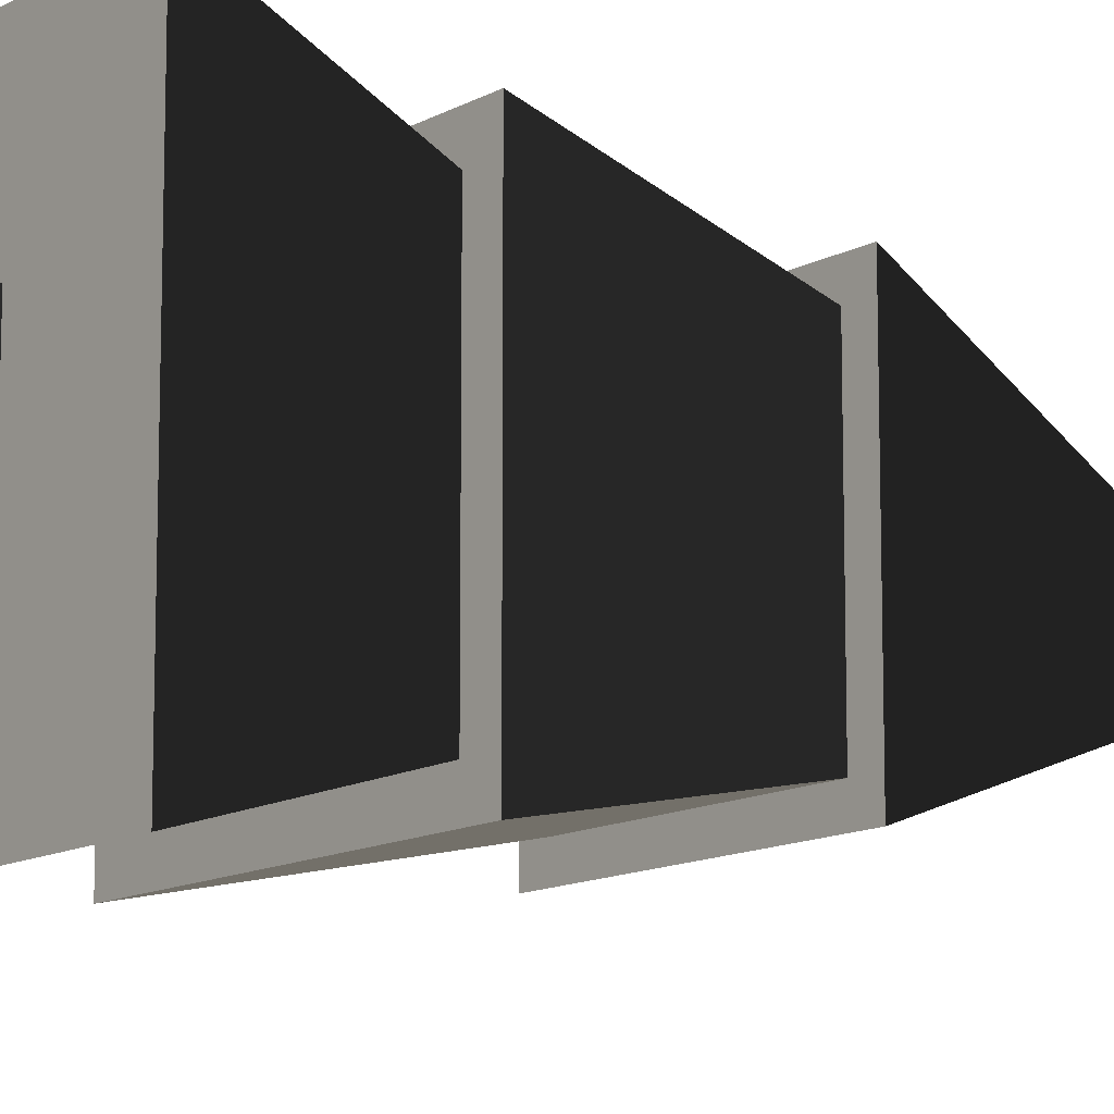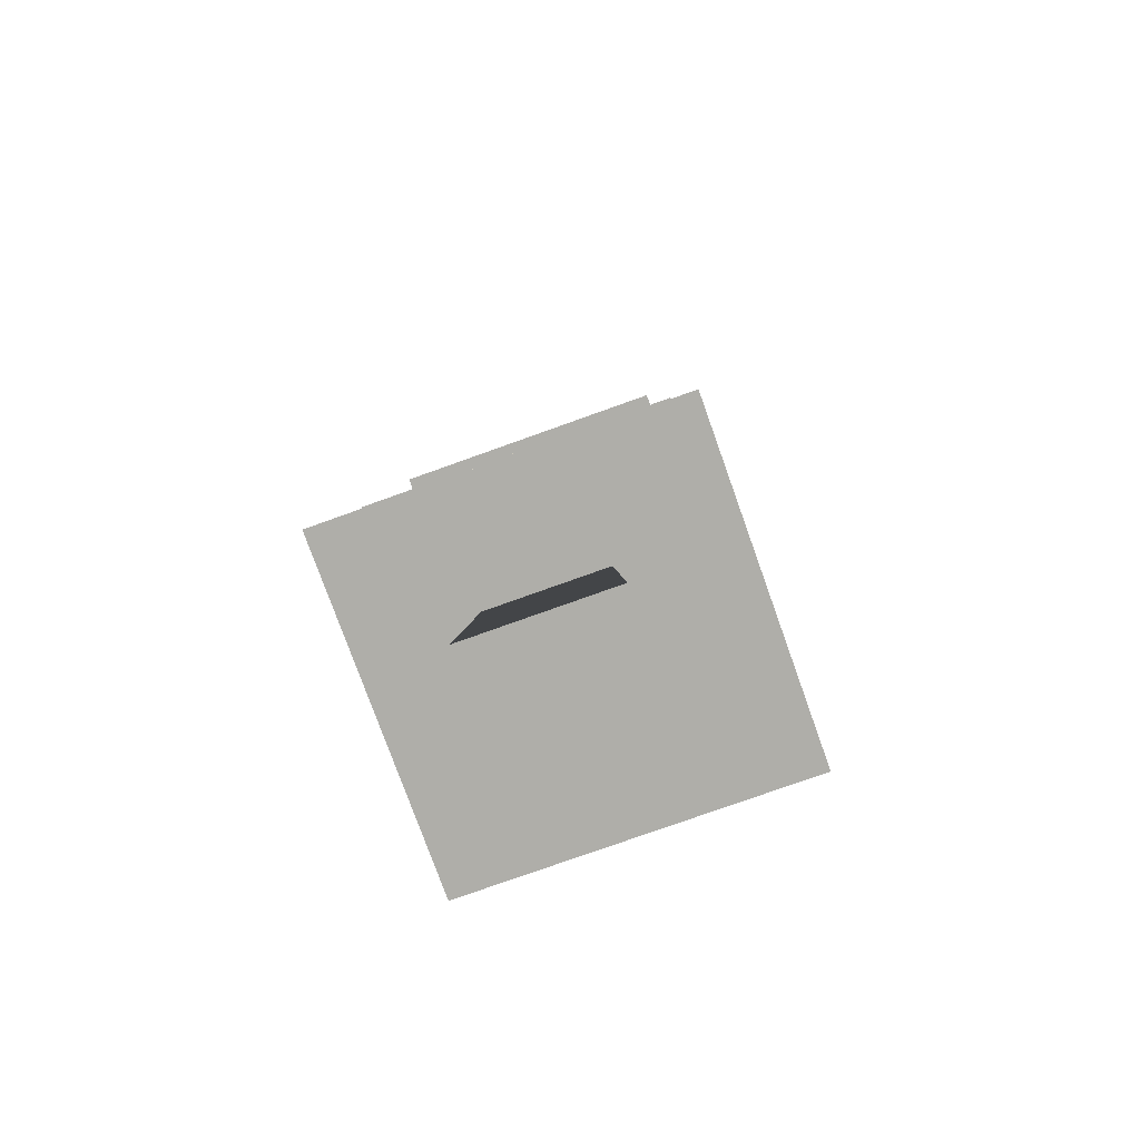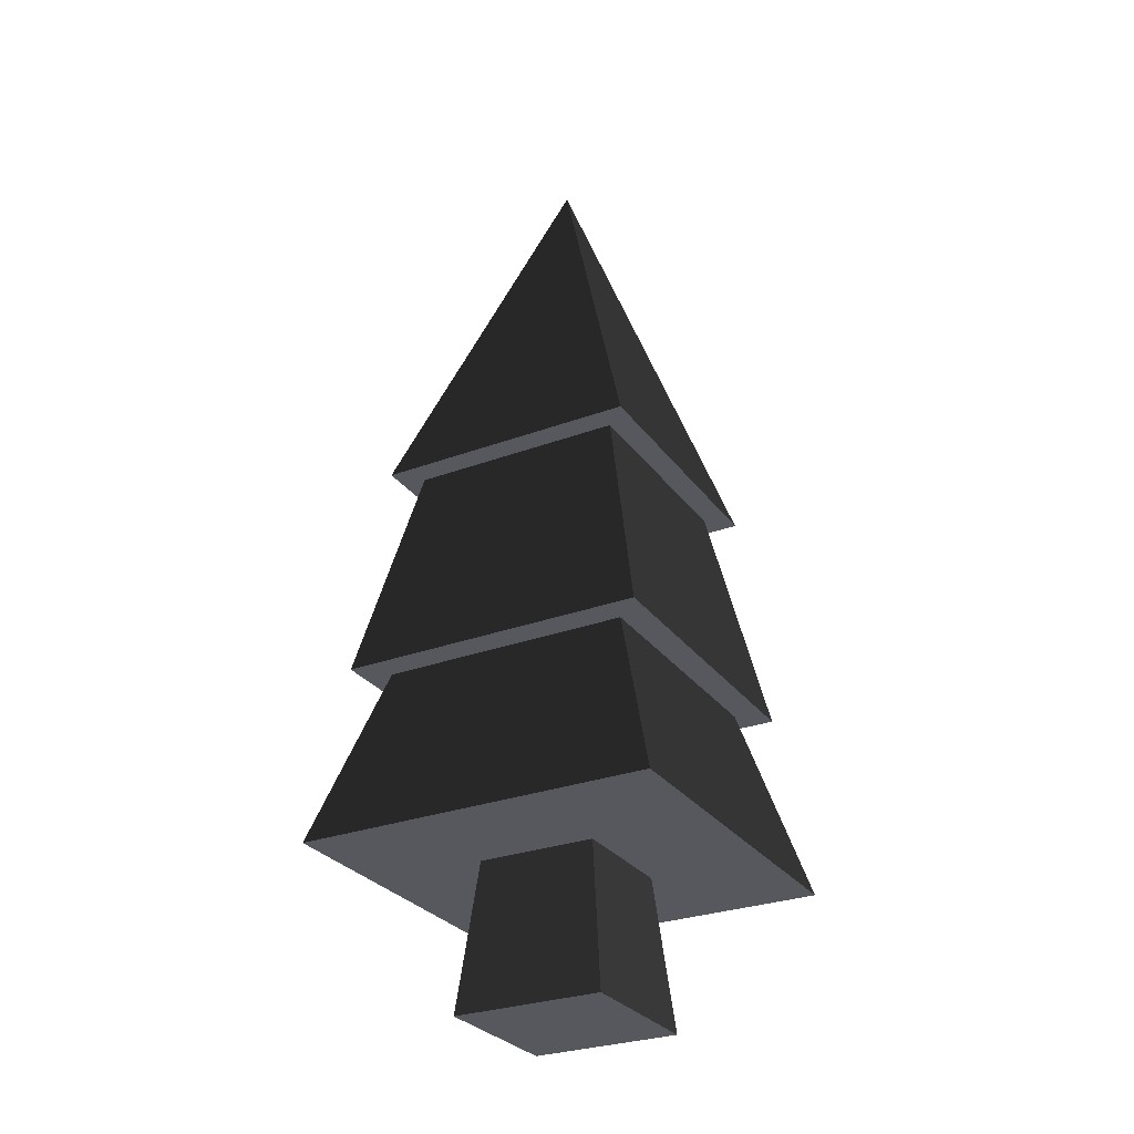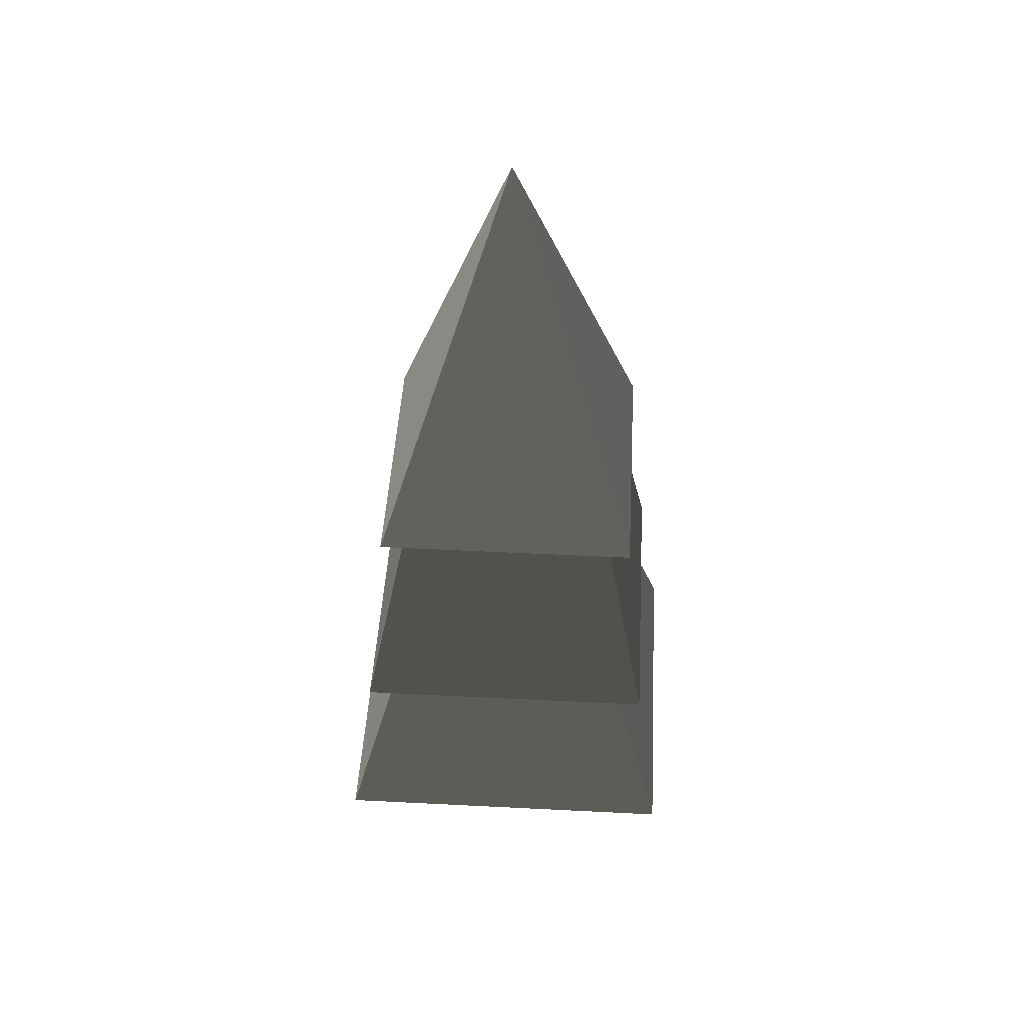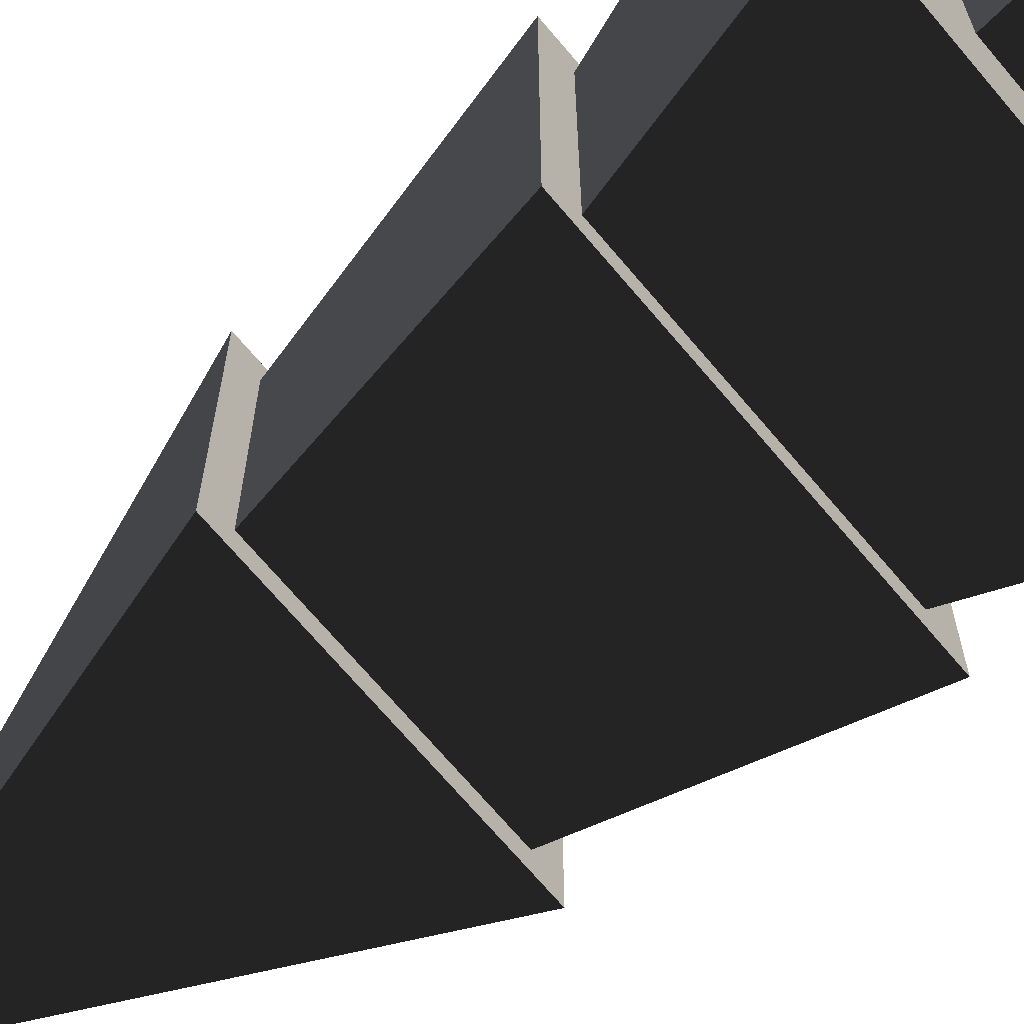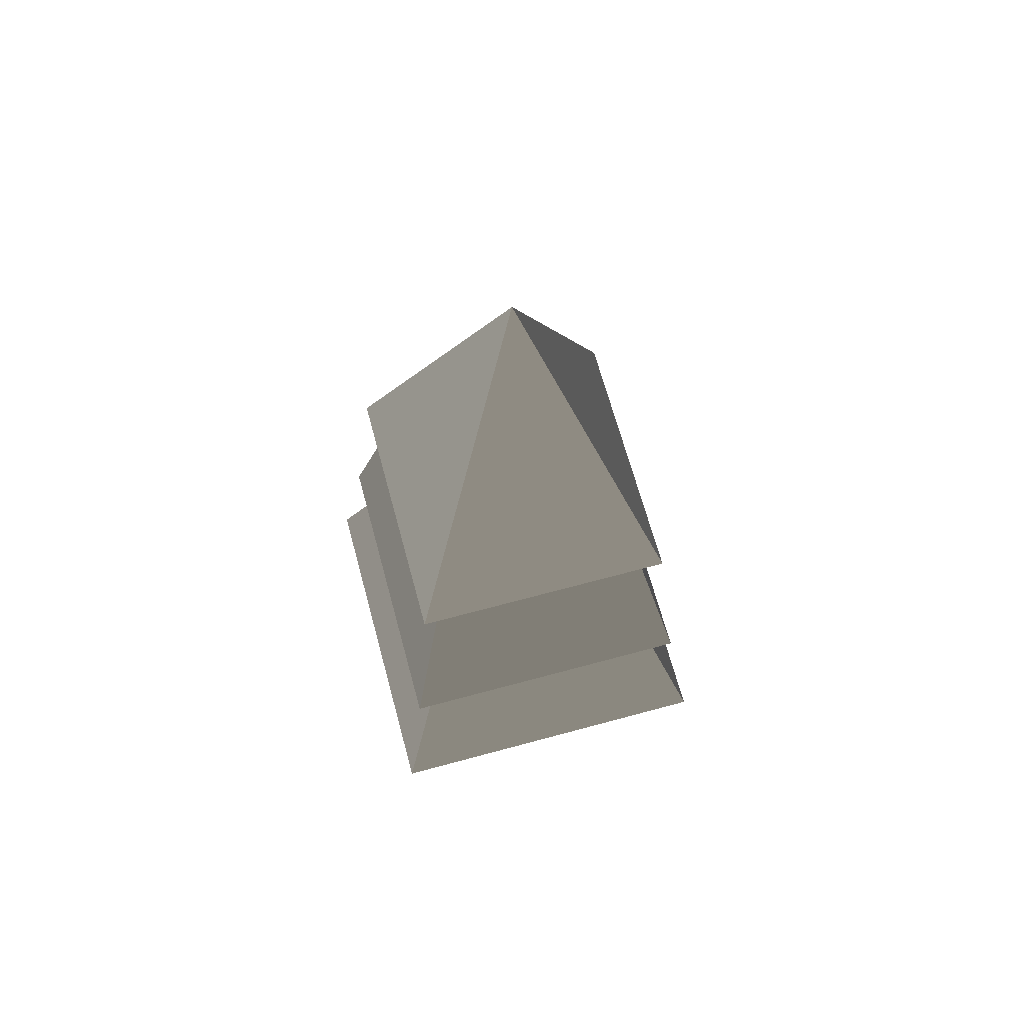
<metadata>
{"format":"obj","ext":"obj","renderer":"f3d","projection":"perspective","resolution":1024,"background":"white","views":[{"elev":-12.2,"azim":52.4,"up":"+Z"},{"elev":-77.5,"azim":109.7,"up":"+Y"},{"elev":-28.9,"azim":-61.1,"up":"+Y"},{"elev":46.9,"azim":93.3,"up":"+Y"},{"elev":-69.3,"azim":-49.9,"up":"+Z"},{"elev":67.4,"azim":-15.2,"up":"+Y"}]}
</metadata>
<code>
g tree_pineSmall_square1
v -1.785 1.5 -1.785
v 1.785 1.5 -1.785
v -1.249 3.315 -1.249
v 1.249 3.315 -1.249
v -1.785 1.5 1.785
v -0.595 1.5 -0.595
v 0.595 1.5 -0.595
v 0.595 1.5 0.595
v -0.595 1.5 0.595
v 1.785 1.5 1.785
v 0.7497 0 -0.7497
v -0.7497 0 -0.7497
v -0.7497 0 0.7497
v 0.7497 0 0.7497
v 1.249 3.315 1.249
v -1.249 3.315 1.249
v -1.535 3.315 1.535
v -1.535 3.315 -1.535
v 1.535 3.315 -1.535
v 1.535 3.315 1.535
v 1.074 5.563 1.074
v 1.074 5.563 -1.074
v -1.074 5.563 1.074
v -1.074 5.563 -1.074
v 1.32 5.563 1.32
v -1.32 5.563 1.32
v 0 9.556 8.735e-15
v 1.32 5.563 -1.32
v -1.32 5.563 -1.32
f 2 1 3
f 3 4 2
f 2 3 1
f 3 2 4
f 6 5 1
f 1 2 6
f 2 7 6
f 2 8 7
f 5 6 9
f 9 10 5
f 9 8 10
f 8 2 10
f 6 1 5
f 1 6 2
f 2 6 7
f 2 7 8
f 5 9 6
f 9 5 10
f 9 10 8
f 8 10 2
f 11 6 12
f 6 11 7
f 12 9 13
f 9 12 6
f 8 11 14
f 11 8 7
f 13 11 12
f 11 13 14
f 15 10 2
f 2 4 15
f 15 2 10
f 2 15 4
f 13 8 14
f 8 13 9
f 1 5 16
f 16 3 1
f 1 16 5
f 16 1 3
f 5 10 15
f 15 16 5
f 5 15 10
f 15 5 16
f 3 17 18
f 18 19 3
f 19 4 3
f 19 15 4
f 17 3 16
f 16 20 17
f 16 15 20
f 15 19 20
f 3 18 17
f 18 3 19
f 19 3 4
f 19 4 15
f 17 16 3
f 16 17 20
f 16 20 15
f 15 20 19
f 21 20 19
f 19 22 21
f 21 19 20
f 19 21 22
f 18 17 23
f 23 24 18
f 18 23 17
f 23 18 24
f 17 20 21
f 21 23 17
f 17 21 20
f 21 17 23
f 19 18 24
f 24 22 19
f 19 24 18
f 24 19 22
f 26 25 27
f 26 27 25
f 27 25 28
f 27 28 25
f 28 29 27
f 28 27 29
f 26 27 29
f 26 29 27
f 24 26 29
f 29 28 24
f 28 22 24
f 28 21 22
f 26 24 23
f 23 25 26
f 23 21 25
f 21 28 25
f 24 29 26
f 29 24 28
f 28 24 22
f 28 22 21
f 26 23 24
f 23 26 25
f 23 25 21
f 21 25 28
f 11 12 6
f 6 7 11
f 12 13 9
f 9 6 12
f 8 14 11
f 11 7 8
f 13 12 11
f 11 14 13
f 13 14 8
f 8 9 13

</code>
